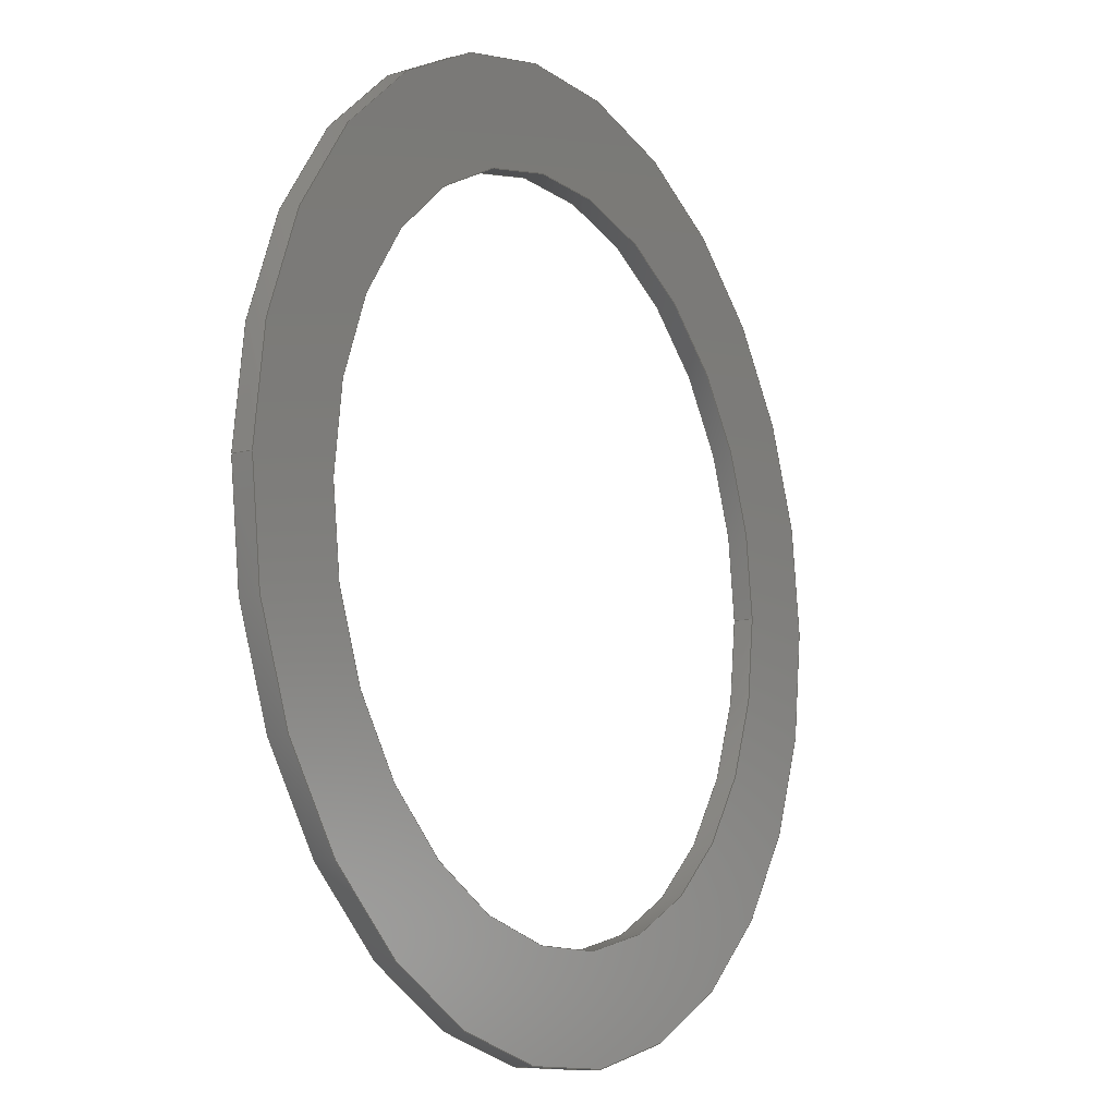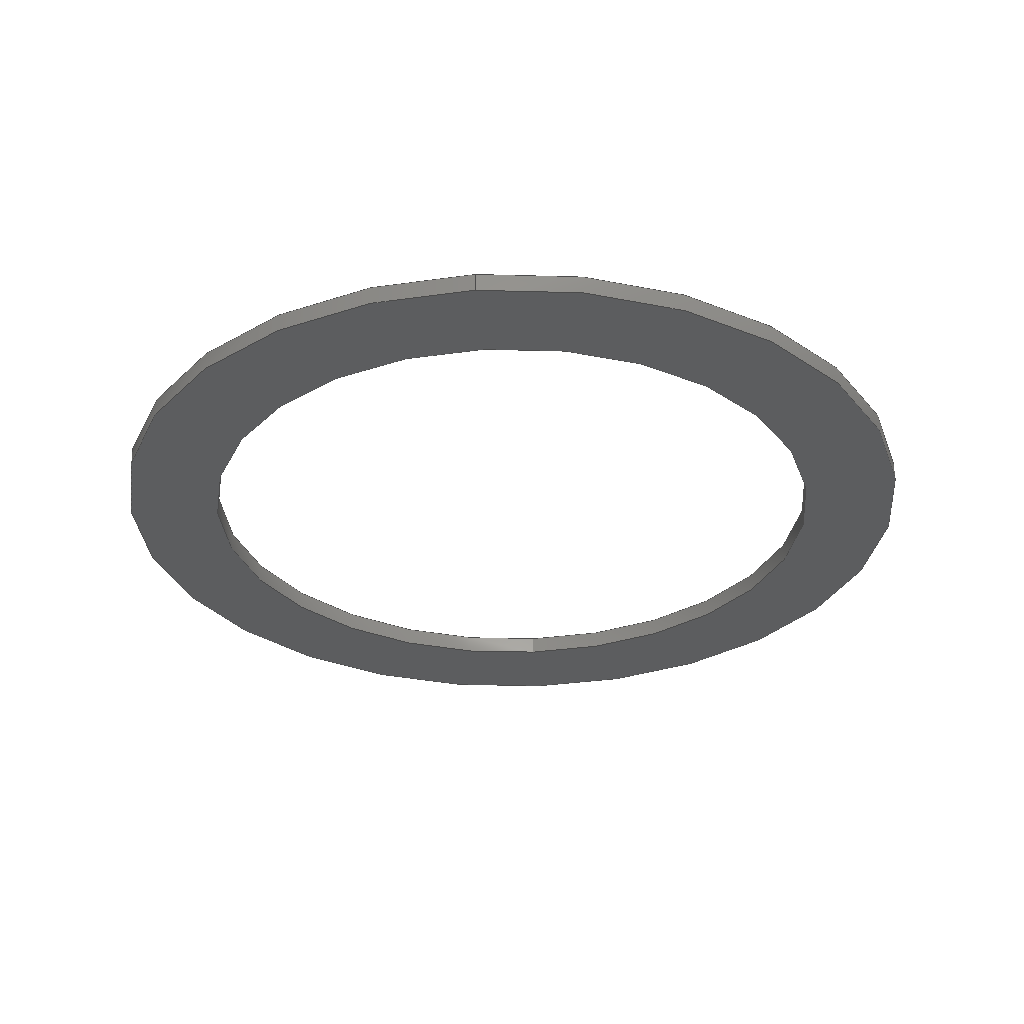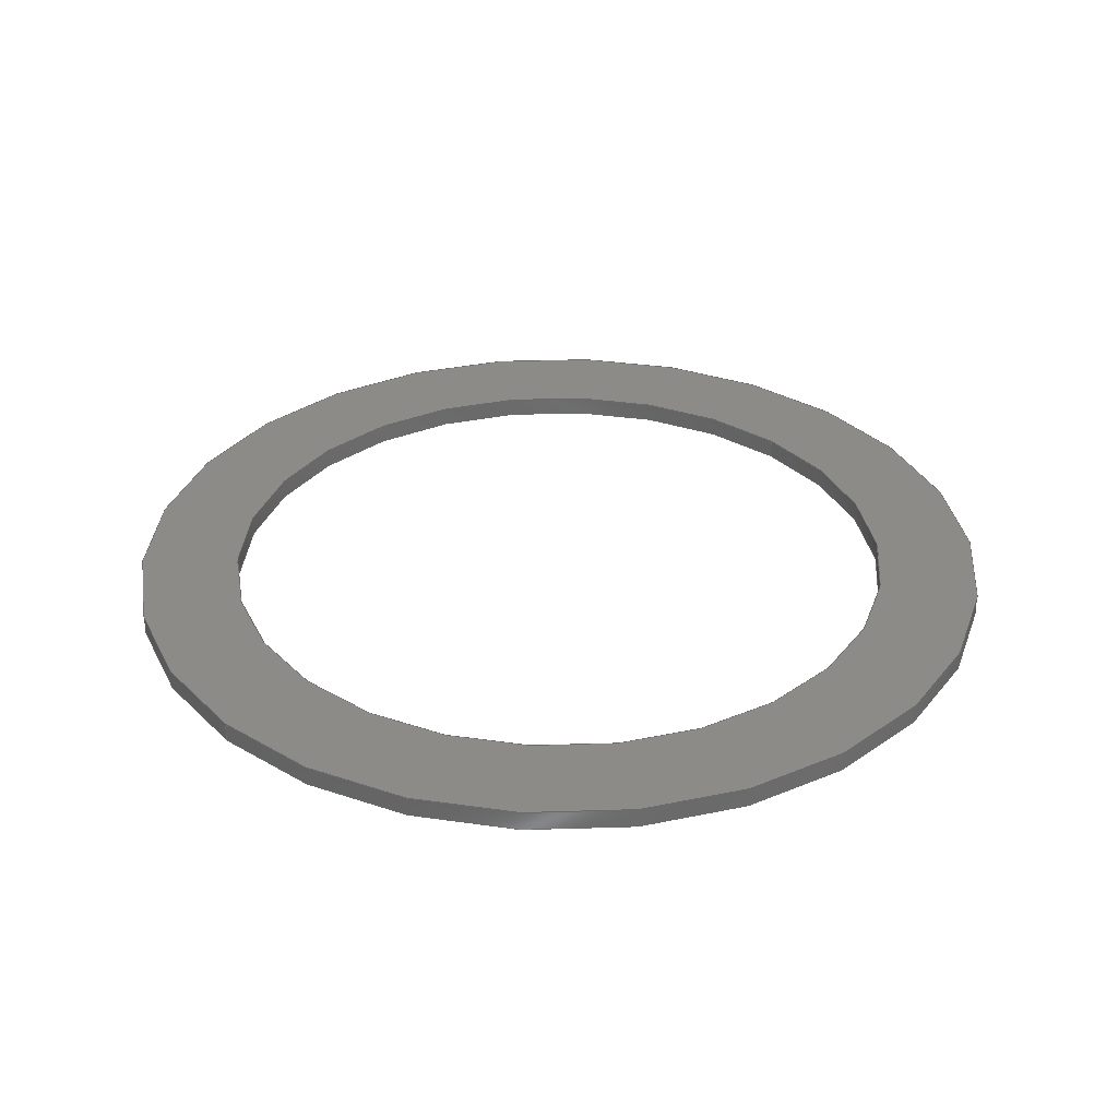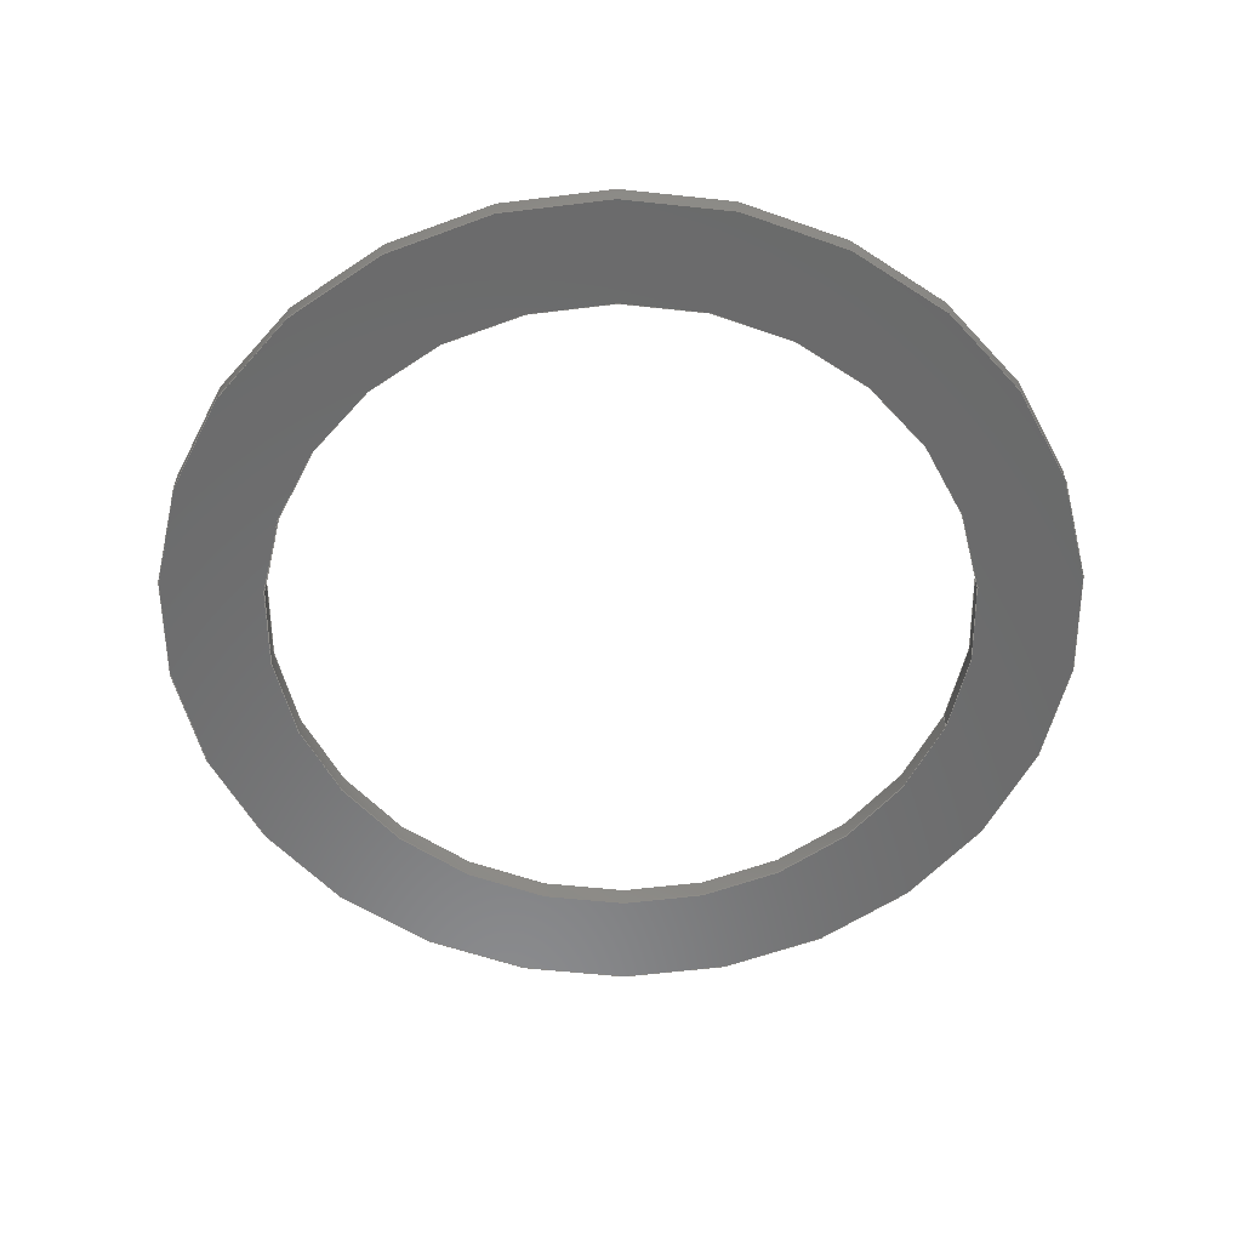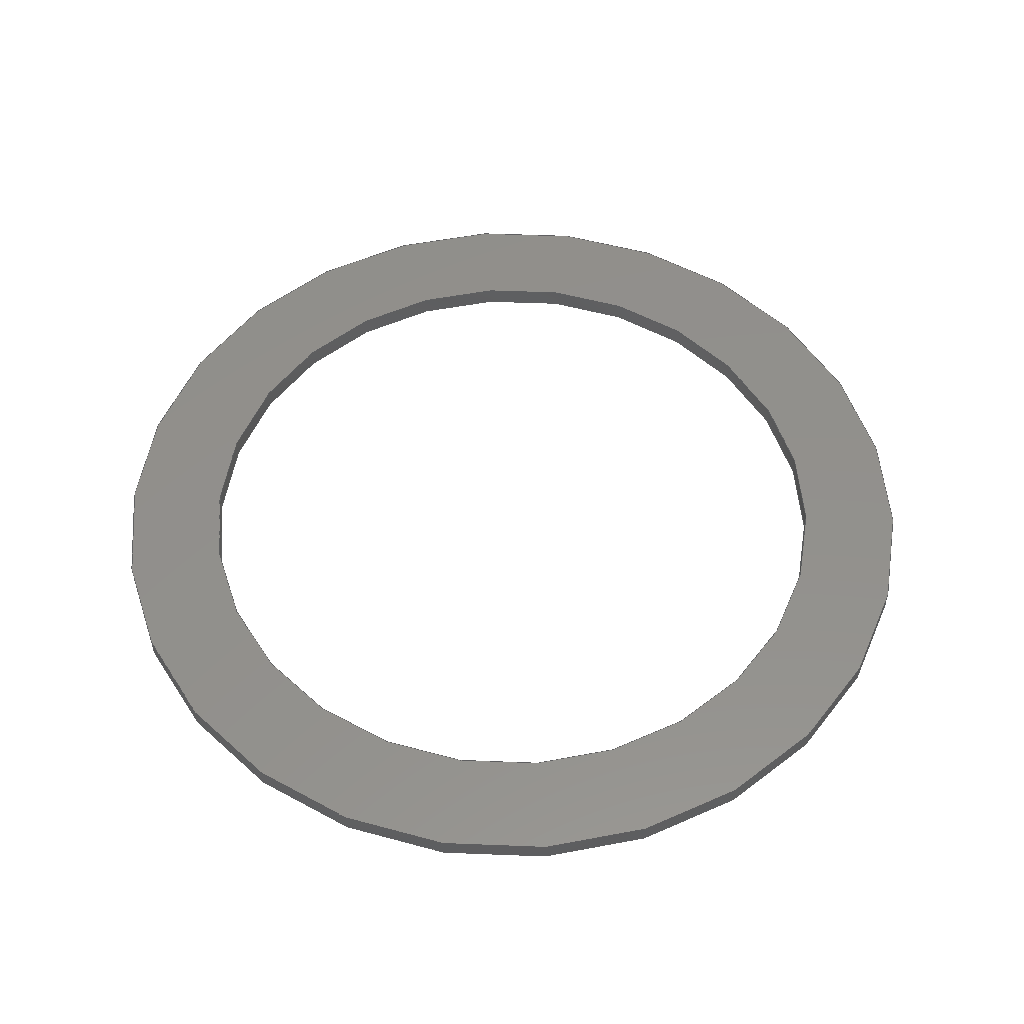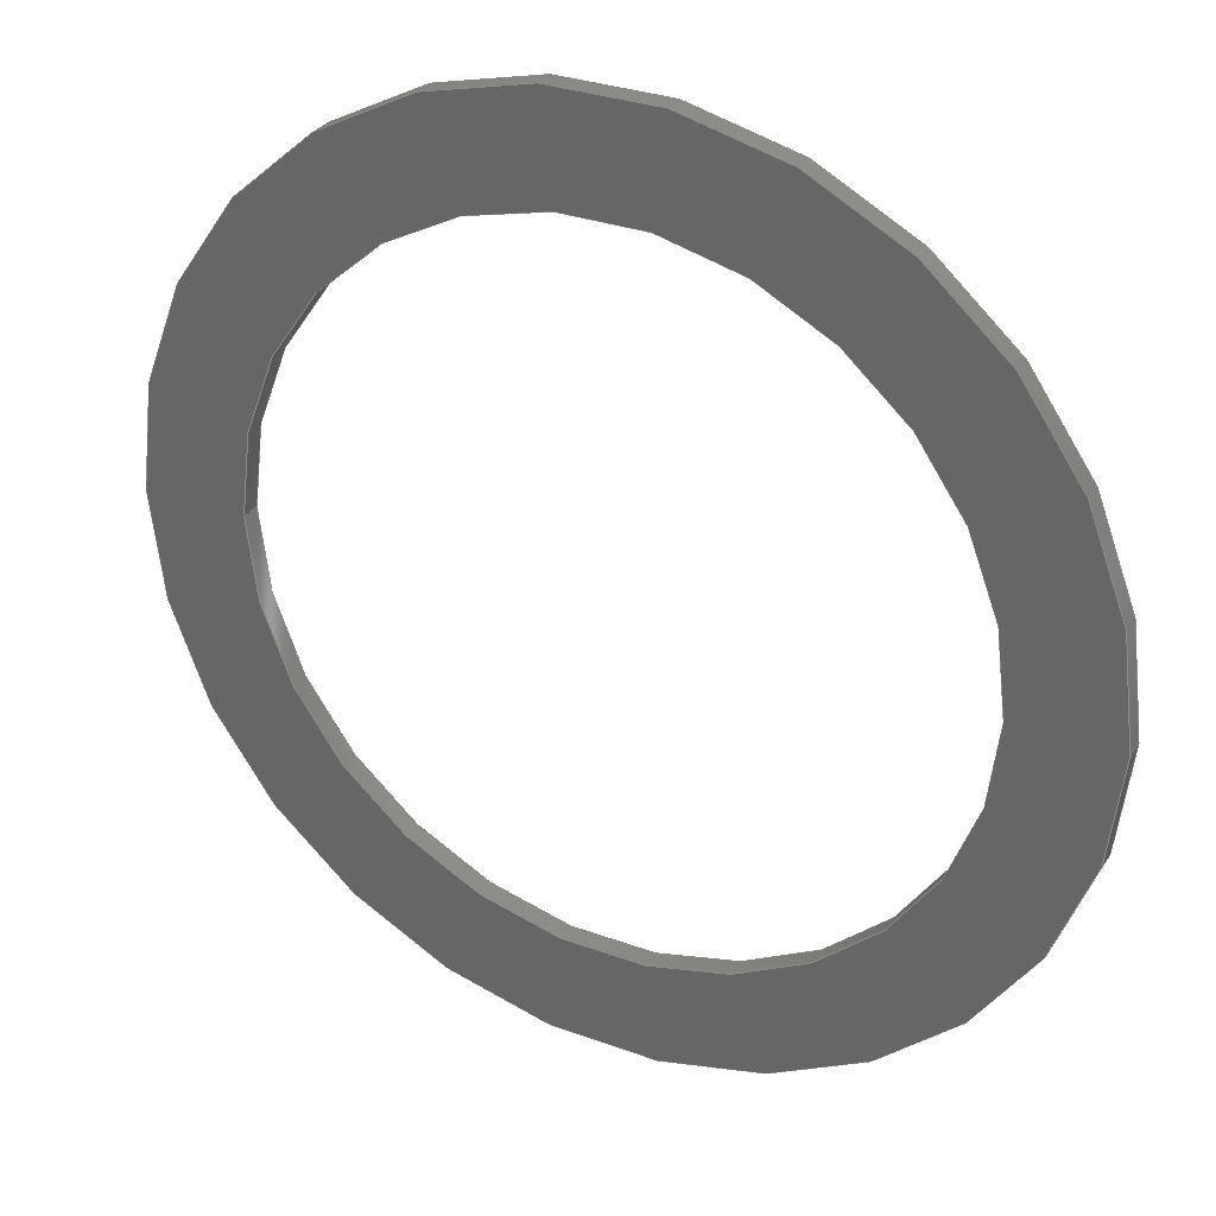
<metadata>
{"format":"step","ext":"step","renderer":"f3d","projection":"perspective","resolution":1024,"background":"white","views":[{"elev":-12.1,"azim":-58.0,"up":"+Z"},{"elev":-30.9,"azim":94.7,"up":"+Y"},{"elev":32.6,"azim":-44.0,"up":"+Y"},{"elev":-56.9,"azim":-20.3,"up":"+Y"},{"elev":53.4,"azim":2.4,"up":"+Y"},{"elev":31.1,"azim":27.6,"up":"+Z"}]}
</metadata>
<code>
ISO-10303-21;
DATA;
#1=CARTESIAN_POINT('',(0,0,0));
#2=DIRECTION('',(0,1,0));
#3=DIRECTION('',(1,0,0));
#4=AXIS2_PLACEMENT_3D('',#1,#2,#3);
#5=CARTESIAN_POINT('',(0,0,0));
#6=DIRECTION('',(0,-1,0));
#7=DIRECTION('',(1,0,0));
#8=AXIS2_PLACEMENT_3D('',#5,#6,#7);
#9=CARTESIAN_POINT('',(0,0.15,0));
#10=DIRECTION('',(0,1,0));
#11=DIRECTION('',(1,0,0));
#12=AXIS2_PLACEMENT_3D('',#9,#10,#11);
#13=DIRECTION('',(0,-1,0));
#14=VECTOR('',#13,0.15);
#15=CARTESIAN_POINT('',(2.65,0.15,0));
#16=LINE('',#15,#14);
#17=CARTESIAN_POINT('',(0,0.15,0));
#18=DIRECTION('',(0,-1,0));
#19=DIRECTION('',(1,0,0));
#20=AXIS2_PLACEMENT_3D('',#17,#18,#19);
#21=DIRECTION('',(0,-1,0));
#22=VECTOR('',#21,0.15);
#23=CARTESIAN_POINT('',(-2.65,0.15,0));
#24=LINE('',#23,#22);
#25=CARTESIAN_POINT('',(0,0.15,0));
#26=DIRECTION('',(0,1,0));
#27=DIRECTION('',(1,0,0));
#28=AXIS2_PLACEMENT_3D('',#25,#26,#27);
#29=CARTESIAN_POINT('',(0,0.15,0));
#30=DIRECTION('',(0,-1,0));
#31=DIRECTION('',(1,0,0));
#32=AXIS2_PLACEMENT_3D('',#29,#30,#31);
#33=CARTESIAN_POINT('',(0,0,0));
#34=DIRECTION('',(0,1,0));
#35=DIRECTION('',(1,0,0));
#36=AXIS2_PLACEMENT_3D('',#33,#34,#35);
#37=DIRECTION('',(0,1,0));
#38=VECTOR('',#37,0.15);
#39=CARTESIAN_POINT('',(3.425,0,0));
#40=LINE('',#39,#38);
#41=CARTESIAN_POINT('',(0,0,0));
#42=DIRECTION('',(0,-1,0));
#43=DIRECTION('',(1,0,0));
#44=AXIS2_PLACEMENT_3D('',#41,#42,#43);
#45=DIRECTION('',(0,1,0));
#46=VECTOR('',#45,0.15);
#47=CARTESIAN_POINT('',(-3.425,0,0));
#48=LINE('',#47,#46);
#49=CARTESIAN_POINT('',(3.425,0,0));
#50=CARTESIAN_POINT('',(3.425,0.15,0));
#51=VERTEX_POINT('',#49);
#52=VERTEX_POINT('',#50);
#53=CARTESIAN_POINT('',(2.65,0.15,0));
#54=CARTESIAN_POINT('',(2.65,0,0));
#55=VERTEX_POINT('',#53);
#56=VERTEX_POINT('',#54);
#57=CARTESIAN_POINT('',(-3.425,0,0));
#58=CARTESIAN_POINT('',(-3.425,0.15,0));
#59=VERTEX_POINT('',#57);
#60=VERTEX_POINT('',#58);
#61=CARTESIAN_POINT('',(-2.65,0.15,0));
#62=CARTESIAN_POINT('',(-2.65,0,0));
#63=VERTEX_POINT('',#61);
#64=VERTEX_POINT('',#62);
#65=CARTESIAN_POINT('',(0,0,0));
#66=DIRECTION('',(0,1,0));
#67=DIRECTION('',(1,0,0));
#68=AXIS2_PLACEMENT_3D('',#65,#66,#67);
#69=PLANE('',#68);
#70=ORIENTED_EDGE('',*,*,#191,.F.);
#71=ORIENTED_EDGE('',*,*,#192,.T.);
#72=EDGE_LOOP('',(#70,#71));
#73=FACE_OUTER_BOUND('',#72,.F.);
#74=ORIENTED_EDGE('',*,*,#193,.F.);
#75=ORIENTED_EDGE('',*,*,#194,.T.);
#76=EDGE_LOOP('',(#74,#75));
#77=FACE_BOUND('',#76,.F.);
#78=ADVANCED_FACE('',(#73,#77),#69,.F.);
#79=CARTESIAN_POINT('',(0,-0.0075,0));
#80=DIRECTION('',(0,1,0));
#81=DIRECTION('',(1,0,0));
#82=AXIS2_PLACEMENT_3D('',#79,#80,#81);
#83=CYLINDRICAL_SURFACE('',#82,2.65);
#84=ORIENTED_EDGE('',*,*,#195,.T.);
#85=ORIENTED_EDGE('',*,*,#193,.T.);
#86=ORIENTED_EDGE('',*,*,#196,.F.);
#87=ORIENTED_EDGE('',*,*,#197,.F.);
#88=EDGE_LOOP('',(#84,#85,#86,#87));
#89=FACE_OUTER_BOUND('',#88,.F.);
#90=ADVANCED_FACE('',(#89),#83,.F.);
#91=CARTESIAN_POINT('',(0,-0.0075,0));
#92=DIRECTION('',(0,1,0));
#93=DIRECTION('',(1,0,0));
#94=AXIS2_PLACEMENT_3D('',#91,#92,#93);
#95=CYLINDRICAL_SURFACE('',#94,2.65);
#96=ORIENTED_EDGE('',*,*,#195,.F.);
#97=ORIENTED_EDGE('',*,*,#198,.T.);
#98=ORIENTED_EDGE('',*,*,#196,.T.);
#99=ORIENTED_EDGE('',*,*,#194,.F.);
#100=EDGE_LOOP('',(#96,#97,#98,#99));
#101=FACE_OUTER_BOUND('',#100,.F.);
#102=ADVANCED_FACE('',(#101),#95,.F.);
#103=CARTESIAN_POINT('',(0,0.15,0));
#104=DIRECTION('',(0,1,0));
#105=DIRECTION('',(1,0,0));
#106=AXIS2_PLACEMENT_3D('',#103,#104,#105);
#107=PLANE('',#106);
#108=ORIENTED_EDGE('',*,*,#199,.F.);
#109=ORIENTED_EDGE('',*,*,#200,.T.);
#110=EDGE_LOOP('',(#108,#109));
#111=FACE_OUTER_BOUND('',#110,.F.);
#112=ORIENTED_EDGE('',*,*,#198,.F.);
#113=ORIENTED_EDGE('',*,*,#197,.T.);
#114=EDGE_LOOP('',(#112,#113));
#115=FACE_BOUND('',#114,.F.);
#116=ADVANCED_FACE('',(#111,#115),#107,.T.);
#117=CARTESIAN_POINT('',(0,-0.0075,0));
#118=DIRECTION('',(0,1,0));
#119=DIRECTION('',(1,0,0));
#120=AXIS2_PLACEMENT_3D('',#117,#118,#119);
#121=CYLINDRICAL_SURFACE('',#120,3.425);
#122=ORIENTED_EDGE('',*,*,#201,.T.);
#123=ORIENTED_EDGE('',*,*,#199,.T.);
#124=ORIENTED_EDGE('',*,*,#202,.F.);
#125=ORIENTED_EDGE('',*,*,#192,.F.);
#126=EDGE_LOOP('',(#122,#123,#124,#125));
#127=FACE_OUTER_BOUND('',#126,.F.);
#128=ADVANCED_FACE('',(#127),#121,.T.);
#129=CARTESIAN_POINT('',(0,-0.0075,0));
#130=DIRECTION('',(0,1,0));
#131=DIRECTION('',(1,0,0));
#132=AXIS2_PLACEMENT_3D('',#129,#130,#131);
#133=CYLINDRICAL_SURFACE('',#132,3.425);
#134=ORIENTED_EDGE('',*,*,#201,.F.);
#135=ORIENTED_EDGE('',*,*,#191,.T.);
#136=ORIENTED_EDGE('',*,*,#202,.T.);
#137=ORIENTED_EDGE('',*,*,#200,.F.);
#138=EDGE_LOOP('',(#134,#135,#136,#137));
#139=FACE_OUTER_BOUND('',#138,.F.);
#140=ADVANCED_FACE('',(#139),#133,.T.);
#141=DIMENSIONAL_EXPONENTS(0,0,0,0,0,0,0);
#142=PLANE_ANGLE_MEASURE_WITH_UNIT(PLANE_ANGLE_MEASURE(0.01745),#206);
#143=(CONVERSION_BASED_UNIT('DEGREE',#142)NAMED_UNIT(*)PLANE_ANGLE_UNIT());
#144=UNCERTAINTY_MEASURE_WITH_UNIT(LENGTH_MEASURE(0.0009795),#205,
'closure',
'Maximum model space distance between geometric entities at asserted connectivities');
#145=(GEOMETRIC_REPRESENTATION_CONTEXT(3)GLOBAL_UNCERTAINTY_ASSIGNED_CONTEXT((
#144))GLOBAL_UNIT_ASSIGNED_CONTEXT((#205,#143,#207))REPRESENTATION_CONTEXT
('ID1','3'));
#146=APPLICATION_CONTEXT(
'CONFIGURATION CONTROLLED 3D DESIGNS OF MECHANICAL PARTS AND ASSEMBLIES');
#147=APPLICATION_PROTOCOL_DEFINITION('international standard',
'config_control_design',1994,#146);
#148=DESIGN_CONTEXT('',#146,'design');
#149=MECHANICAL_CONTEXT('',#146,'mechanical');
#150=PRODUCT('MYONIC_SHIM_PS_5_7_THK_0-15','MYONIC_SHIM_PS_5_7_THK_0-15',
'NOT SPECIFIED',(#149));
#151=PRODUCT_DEFINITION_FORMATION_WITH_SPECIFIED_SOURCE('1','LAST_VERSION',#150,
.MADE.);
#152=PRODUCT_CATEGORY('part','');
#153=PRODUCT_RELATED_PRODUCT_CATEGORY('detail','',(#150));
#154=PRODUCT_CATEGORY_RELATIONSHIP('','',#152,#153);
#155=SECURITY_CLASSIFICATION_LEVEL('unclassified');
#156=SECURITY_CLASSIFICATION('','',#155);
#157=CC_DESIGN_SECURITY_CLASSIFICATION(#156,(#151));
#158=APPROVAL_STATUS('approved');
#159=APPROVAL(#158,'');
#160=CC_DESIGN_APPROVAL(#159,(#156,#151,#209));
#161=CALENDAR_DATE(121,7,9);
#162=COORDINATED_UNIVERSAL_TIME_OFFSET(2,0,.AHEAD.);
#163=LOCAL_TIME(17,14,35,#162);
#164=DATE_AND_TIME(#161,#163);
#165=APPROVAL_DATE_TIME(#164,#159);
#166=DATE_TIME_ROLE('creation_date');
#167=CC_DESIGN_DATE_AND_TIME_ASSIGNMENT(#164,#166,(#209));
#168=DATE_TIME_ROLE('classification_date');
#169=CC_DESIGN_DATE_AND_TIME_ASSIGNMENT(#164,#168,(#156));
#170=PERSON('UNSPECIFIED','UNSPECIFIED',$,$,$,$);
#171=ORGANIZATION('UNSPECIFIED','UNSPECIFIED','UNSPECIFIED');
#172=PERSON_AND_ORGANIZATION(#170,#171);
#173=APPROVAL_ROLE('approver');
#174=APPROVAL_PERSON_ORGANIZATION(#172,#159,#173);
#175=PERSON_AND_ORGANIZATION_ROLE('creator');
#176=CC_DESIGN_PERSON_AND_ORGANIZATION_ASSIGNMENT(#172,#175,(#151,#209));
#177=PERSON_AND_ORGANIZATION_ROLE('design_supplier');
#178=CC_DESIGN_PERSON_AND_ORGANIZATION_ASSIGNMENT(#172,#177,(#151));
#179=PERSON_AND_ORGANIZATION_ROLE('classification_officer');
#180=CC_DESIGN_PERSON_AND_ORGANIZATION_ASSIGNMENT(#172,#179,(#156));
#181=PERSON_AND_ORGANIZATION_ROLE('design_owner');
#182=CC_DESIGN_PERSON_AND_ORGANIZATION_ASSIGNMENT(#172,#181,(#150));
#183=CIRCLE('',#4,2.65);
#184=CIRCLE('',#8,2.65);
#185=CIRCLE('',#12,2.65);
#186=CIRCLE('',#20,2.65);
#187=CIRCLE('',#28,3.425);
#188=CIRCLE('',#32,3.425);
#189=CIRCLE('',#36,3.425);
#190=CIRCLE('',#44,3.425);
#191=EDGE_CURVE('',#51,#59,#190,.T.);
#192=EDGE_CURVE('',#51,#59,#189,.T.);
#193=EDGE_CURVE('',#56,#64,#183,.T.);
#194=EDGE_CURVE('',#56,#64,#184,.T.);
#195=EDGE_CURVE('',#55,#56,#16,.T.);
#196=EDGE_CURVE('',#63,#64,#24,.T.);
#197=EDGE_CURVE('',#55,#63,#185,.T.);
#198=EDGE_CURVE('',#55,#63,#186,.T.);
#199=EDGE_CURVE('',#52,#60,#187,.T.);
#200=EDGE_CURVE('',#52,#60,#188,.T.);
#201=EDGE_CURVE('',#51,#52,#40,.T.);
#202=EDGE_CURVE('',#59,#60,#48,.T.);
#203=CLOSED_SHELL('',(#78,#90,#102,#116,#128,#140));
#204=MANIFOLD_SOLID_BREP('',#203);
#205=(LENGTH_UNIT()NAMED_UNIT(*)SI_UNIT(.MILLI.,.METRE.));
#206=(NAMED_UNIT(*)PLANE_ANGLE_UNIT()SI_UNIT($,.RADIAN.));
#207=(NAMED_UNIT(*)SI_UNIT($,.STERADIAN.)SOLID_ANGLE_UNIT());
#208=ADVANCED_BREP_SHAPE_REPRESENTATION('',(#204),#145);
#209=PRODUCT_DEFINITION('design','',#151,#148);
#210=PRODUCT_DEFINITION_SHAPE('','SHAPE FOR MYONIC_SHIM_PS_5_7_THK_0-15',#209);
#211=SHAPE_DEFINITION_REPRESENTATION(#210,#208);
ENDSEC;
END-ISO-10303-21;

</code>
